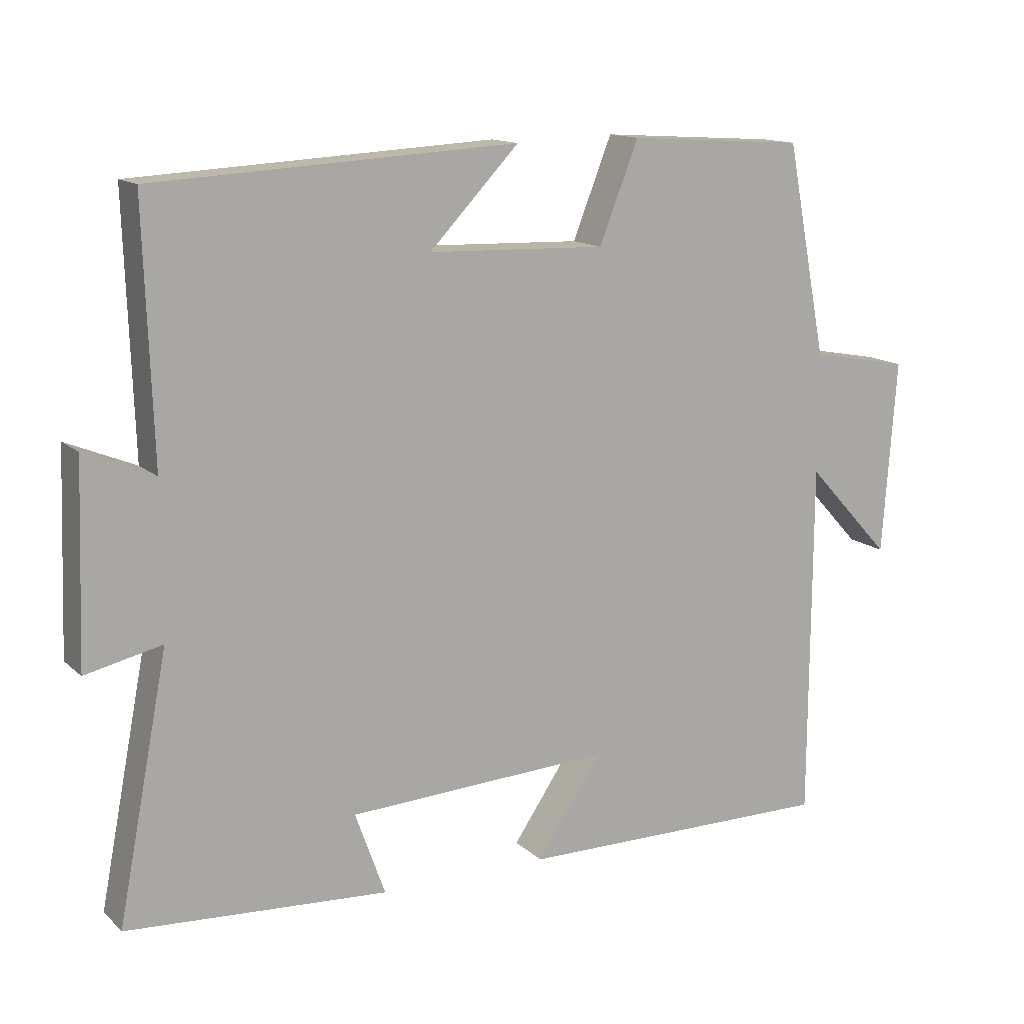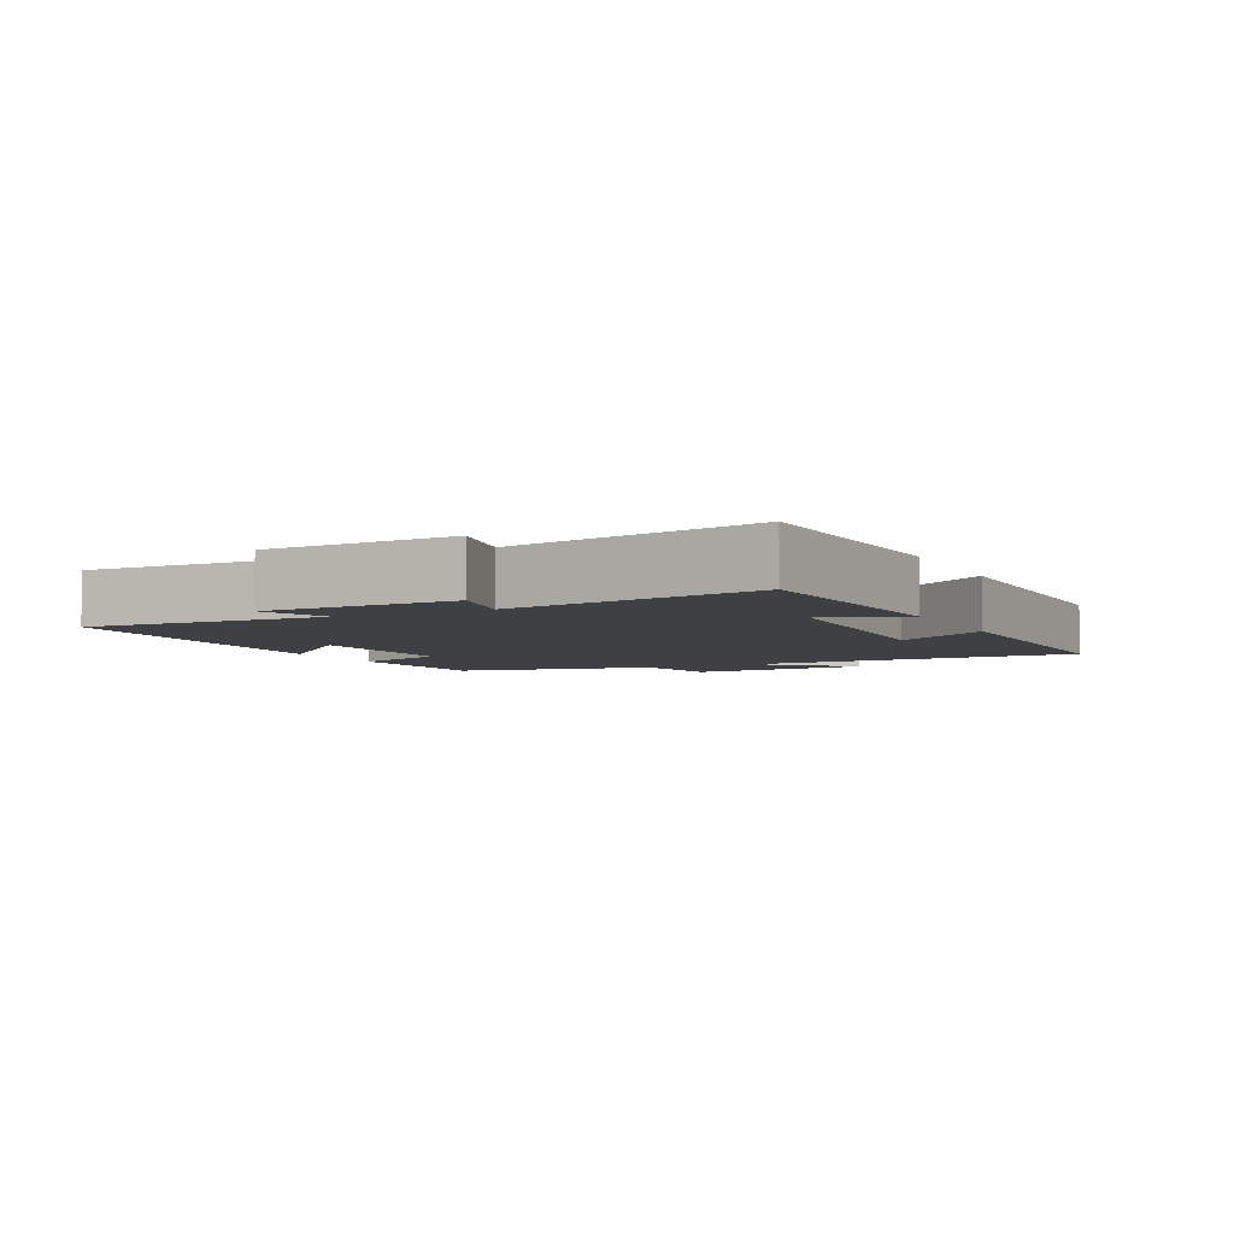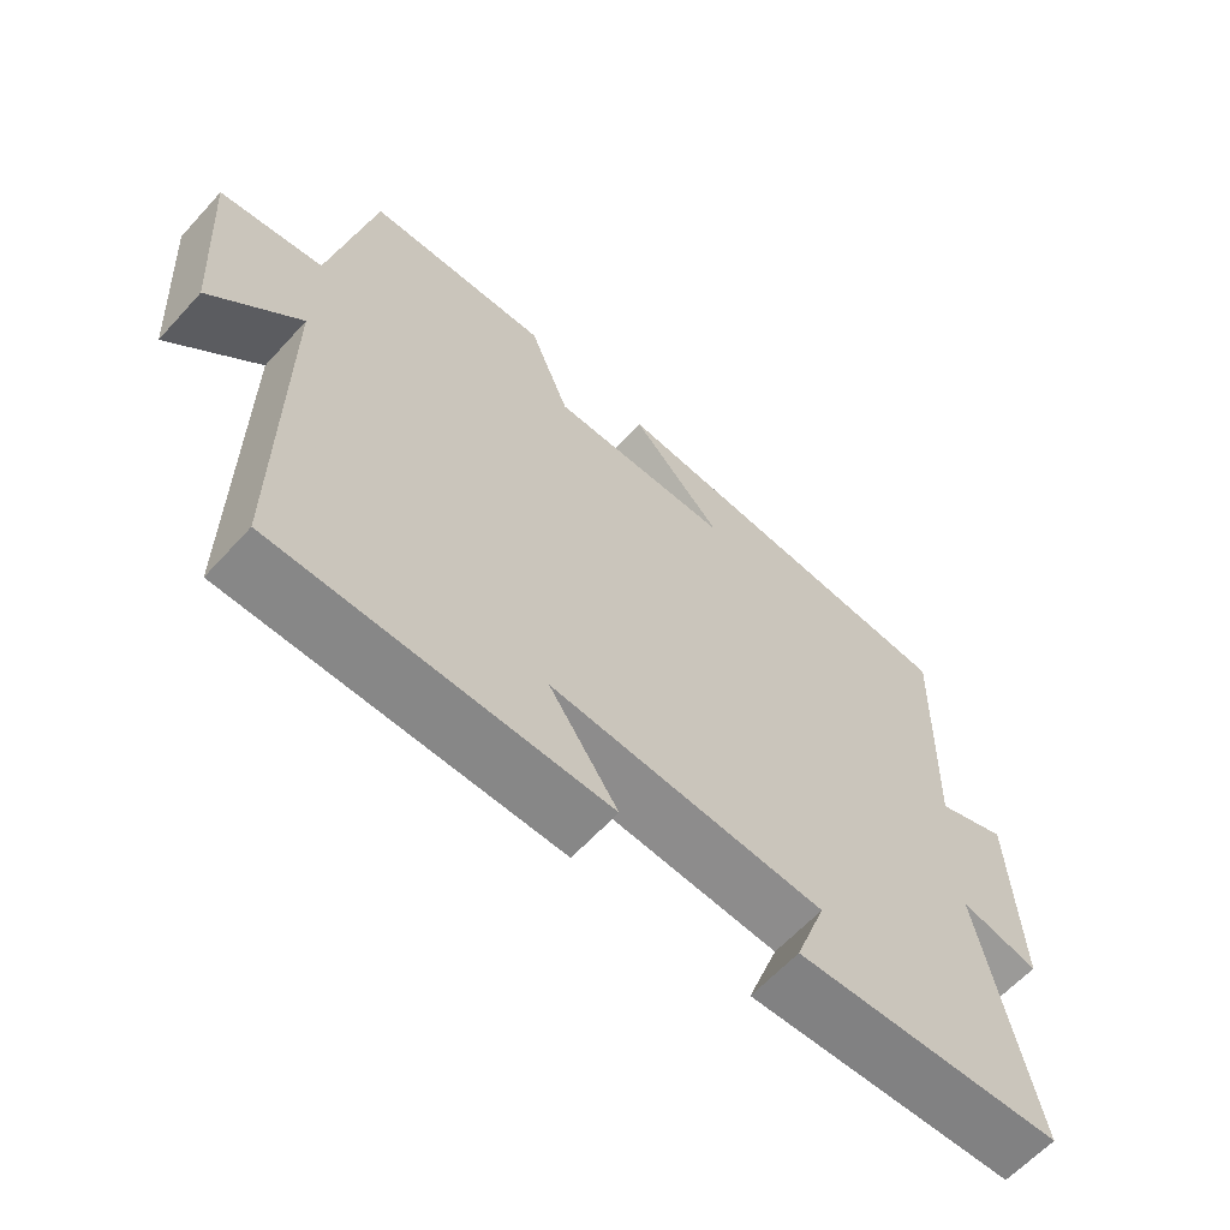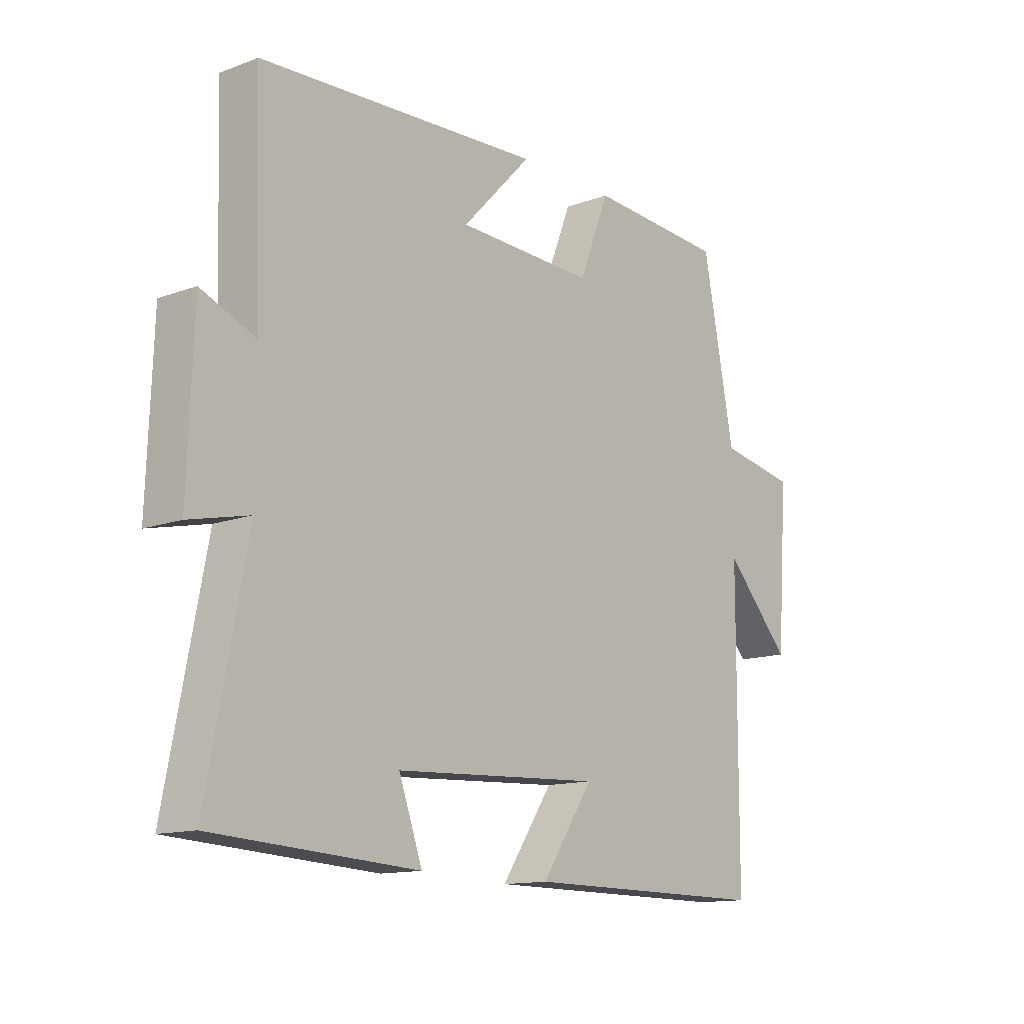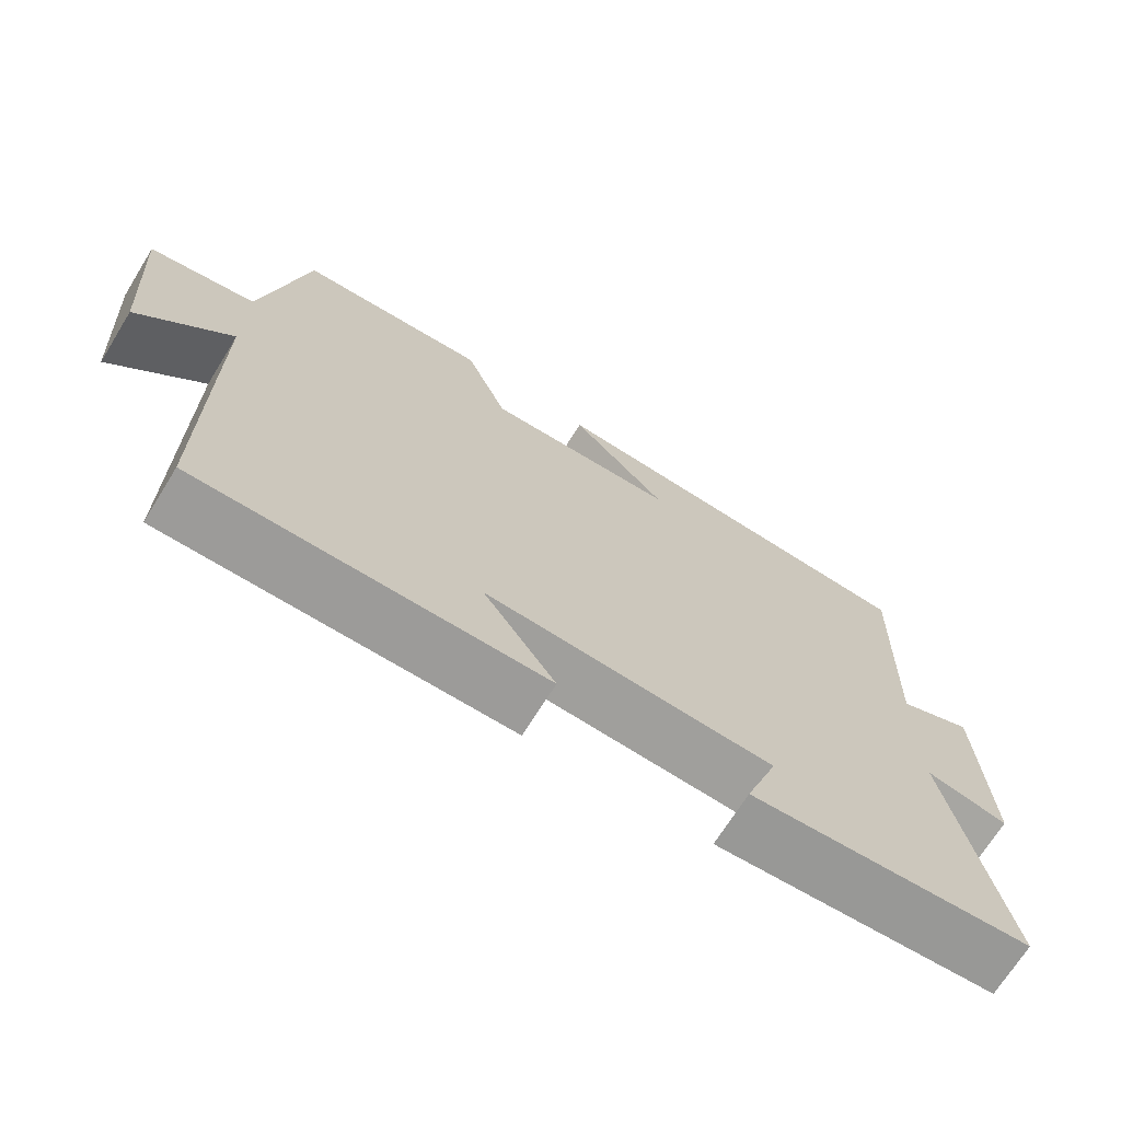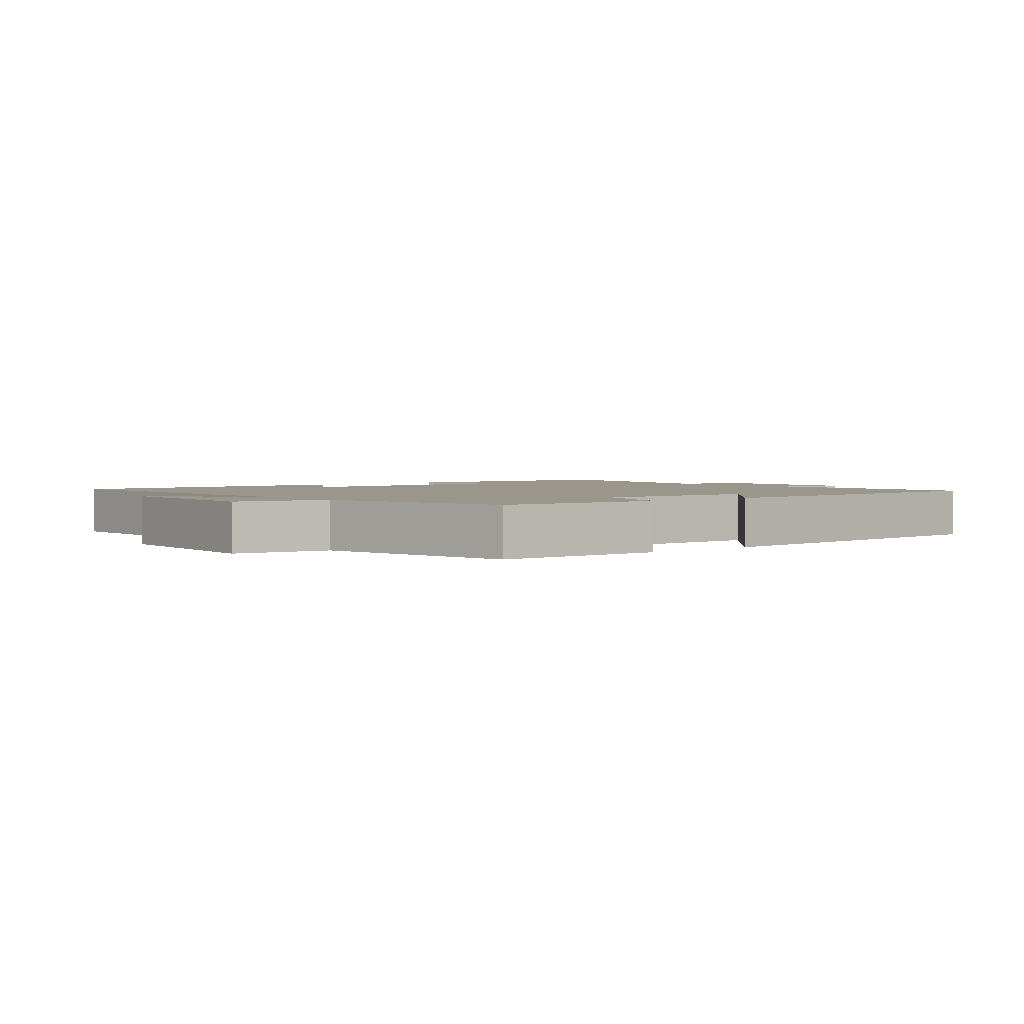
<metadata>
{"format":"obj","ext":"obj","renderer":"f3d","projection":"perspective","resolution":1024,"background":"white","views":[{"elev":13.7,"azim":151.3,"up":"+Z"},{"elev":-4.9,"azim":116.3,"up":"+Y"},{"elev":-62.6,"azim":-42.4,"up":"+Z"},{"elev":-13.3,"azim":129.8,"up":"+Z"},{"elev":-70.0,"azim":-31.8,"up":"+Z"},{"elev":2.3,"azim":-40.2,"up":"+Y"}]}
</metadata>
<code>
v 0.512 0.07 0.471
v 0.5 0.07 0.112
v 0.599 0.07 0.153
v 0.609 0.07 -0.129
v 0.5 0.07 -0.104
v 0.572 0.07 -0.477
v 0.199 0.07 -0.5
v 0.242 0.07 -0.38
v -0.138 0.07 -0.36
v -0.043 0.07 -0.5
v -0.498 0.07 -0.502
v -0.5 0.07 0.01
v -0.622 0.07 -0.122
v -0.642 0.07 0.156
v -0.5 0.07 0.182
v -0.442 0.07 0.484
v -0.188 0.07 0.5
v -0.132 0.07 0.358
v 0.122 0.07 0.366
v -0.006 0.07 0.5
v 0.512 0 0.471
v 0.5 0 0.112
v 0.599 0 0.153
v 0.609 0 -0.129
v 0.5 0 -0.104
v 0.572 0 -0.477
v 0.199 0 -0.5
v 0.242 0 -0.38
v -0.138 0 -0.36
v -0.043 0 -0.5
v -0.498 0 -0.502
v -0.5 0 0.01
v -0.622 0 -0.122
v -0.642 0 0.156
v -0.5 0 0.182
v -0.442 0 0.484
v -0.188 0 0.5
v -0.132 0 0.358
v 0.122 0 0.366
v -0.006 0 0.5
f 19 20 1 2
f 18 19 2
f 15 16 17 18
f 15 18 2
f 12 13 14 15
f 12 15 2
f 9 10 11 12
f 8 9 12 2
f 5 6 7 8
f 5 8 2 3
f 3 4 5
f 22 21 40 39
f 22 39 38
f 38 37 36 35
f 22 38 35
f 35 34 33 32
f 22 35 32
f 32 31 30 29
f 22 32 29 28
f 28 27 26 25
f 23 22 28 25
f 25 24 23
f 1 21 22 2
f 2 22 23 3
f 3 23 24 4
f 4 24 25 5
f 5 25 26 6
f 6 26 27 7
f 7 27 28 8
f 8 28 29 9
f 9 29 30 10
f 10 30 31 11
f 11 31 32 12
f 12 32 33 13
f 13 33 34 14
f 14 34 35 15
f 15 35 36 16
f 16 36 37 17
f 17 37 38 18
f 18 38 39 19
f 19 39 40 20
f 20 40 21 1

</code>
